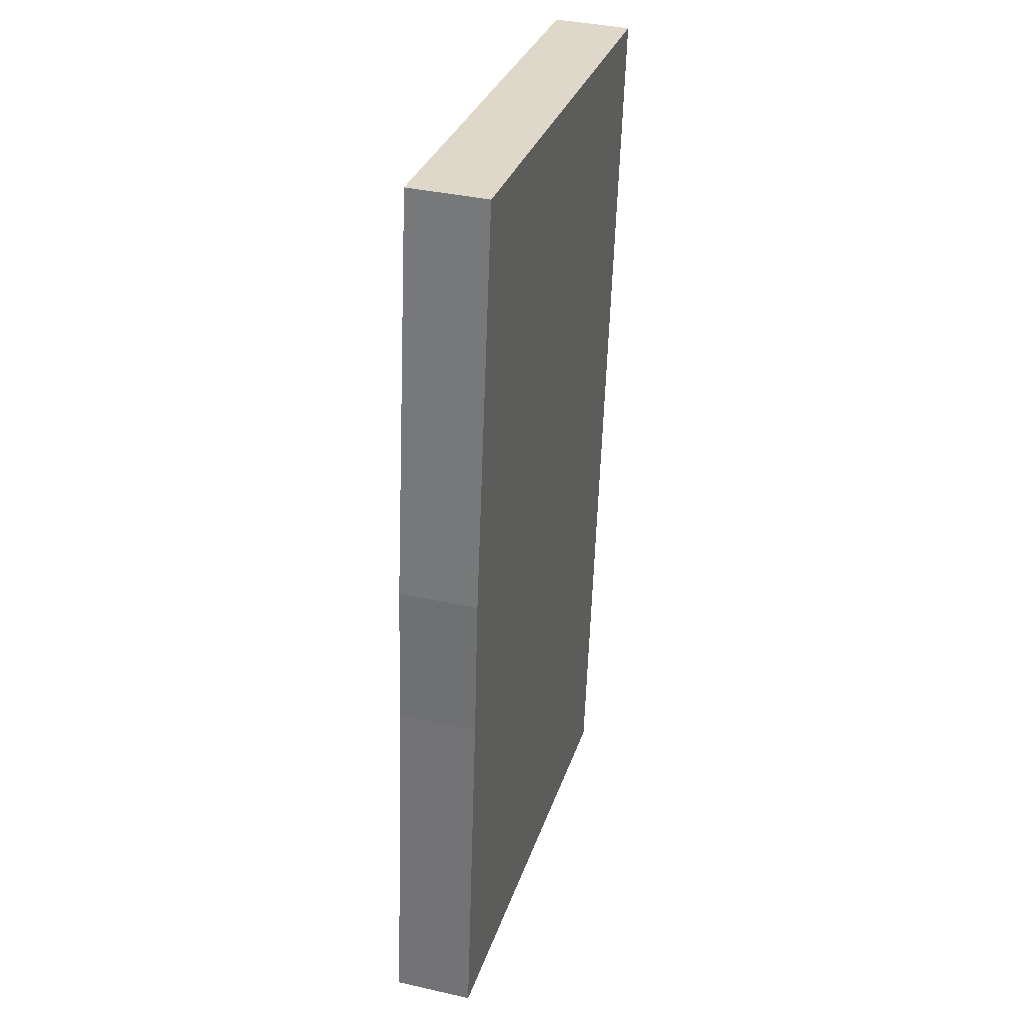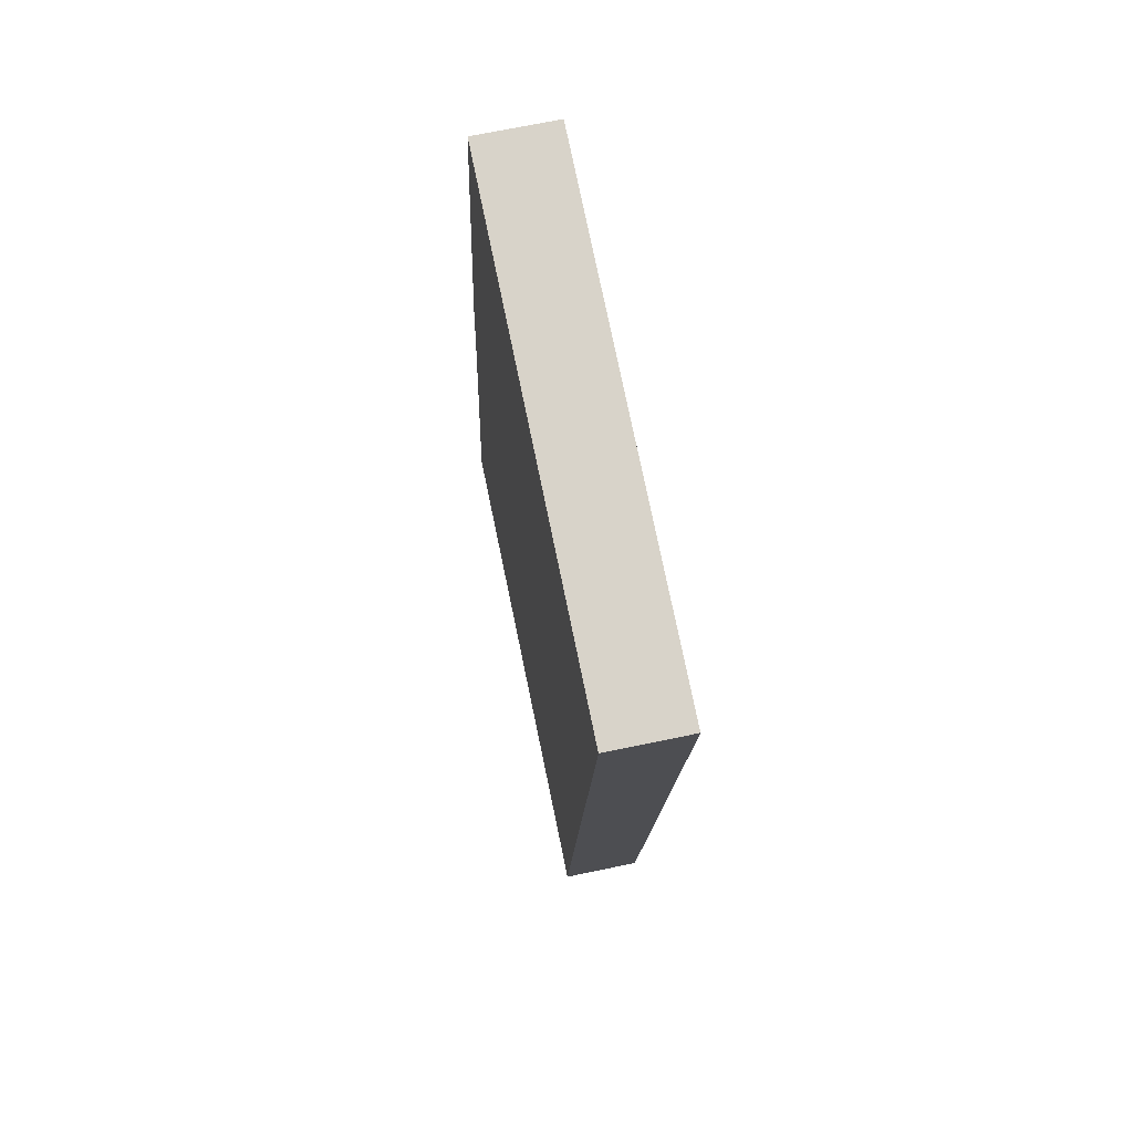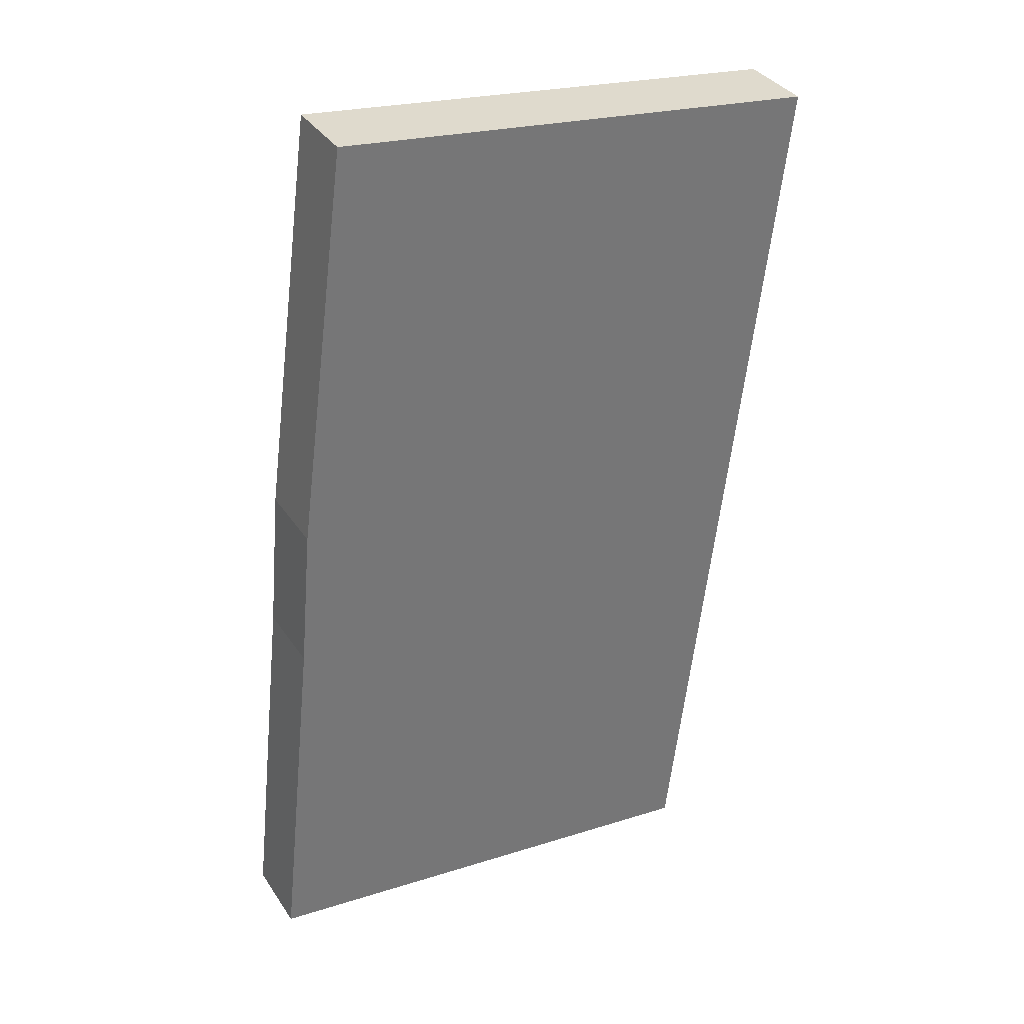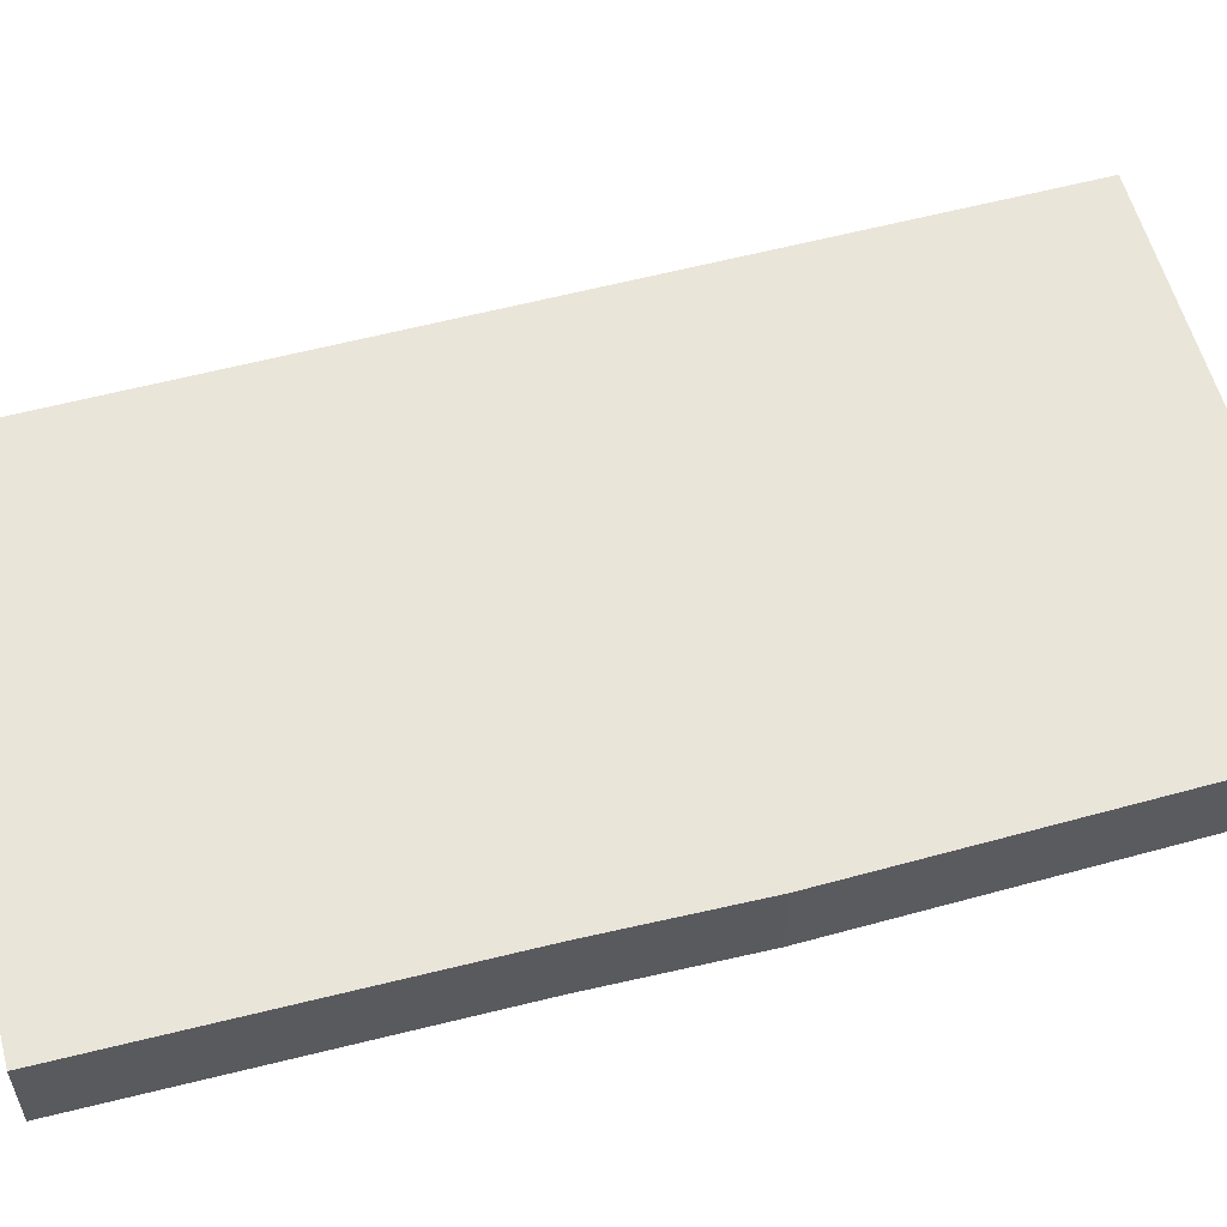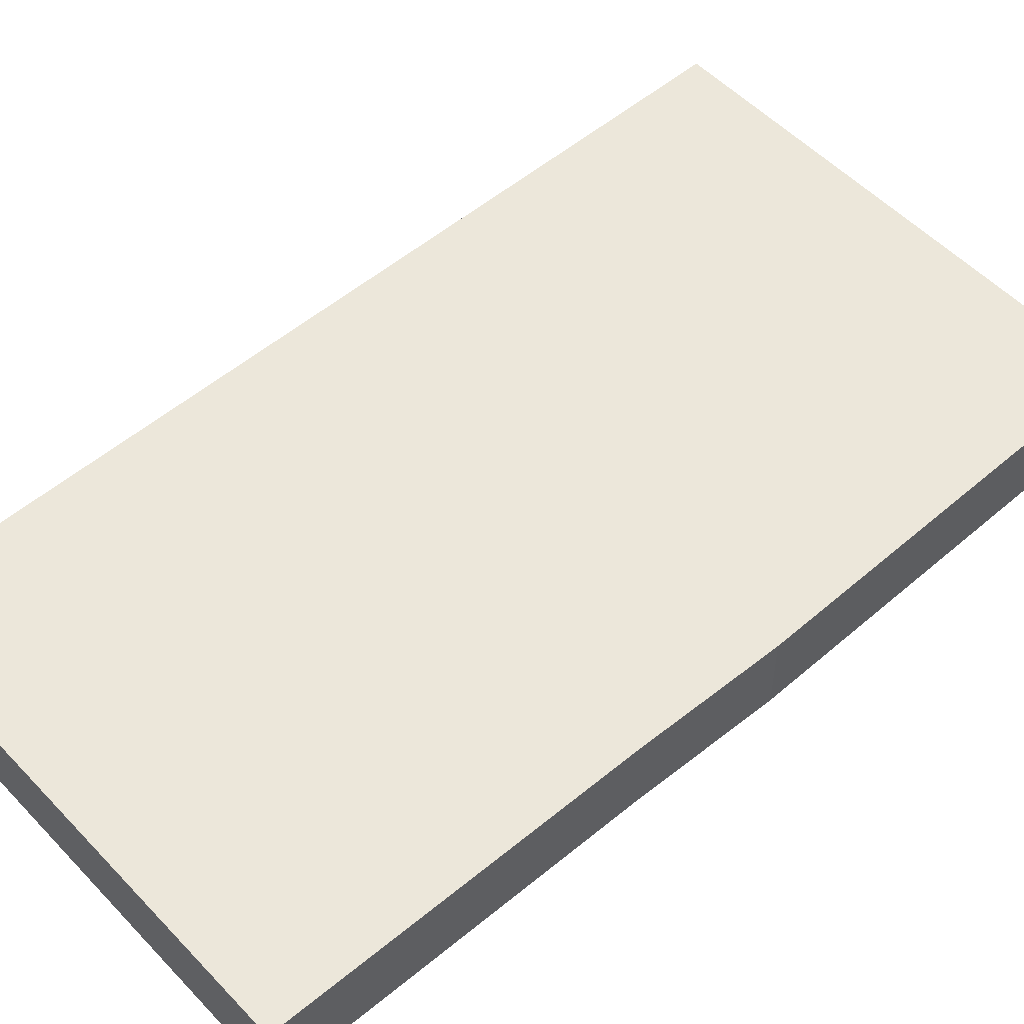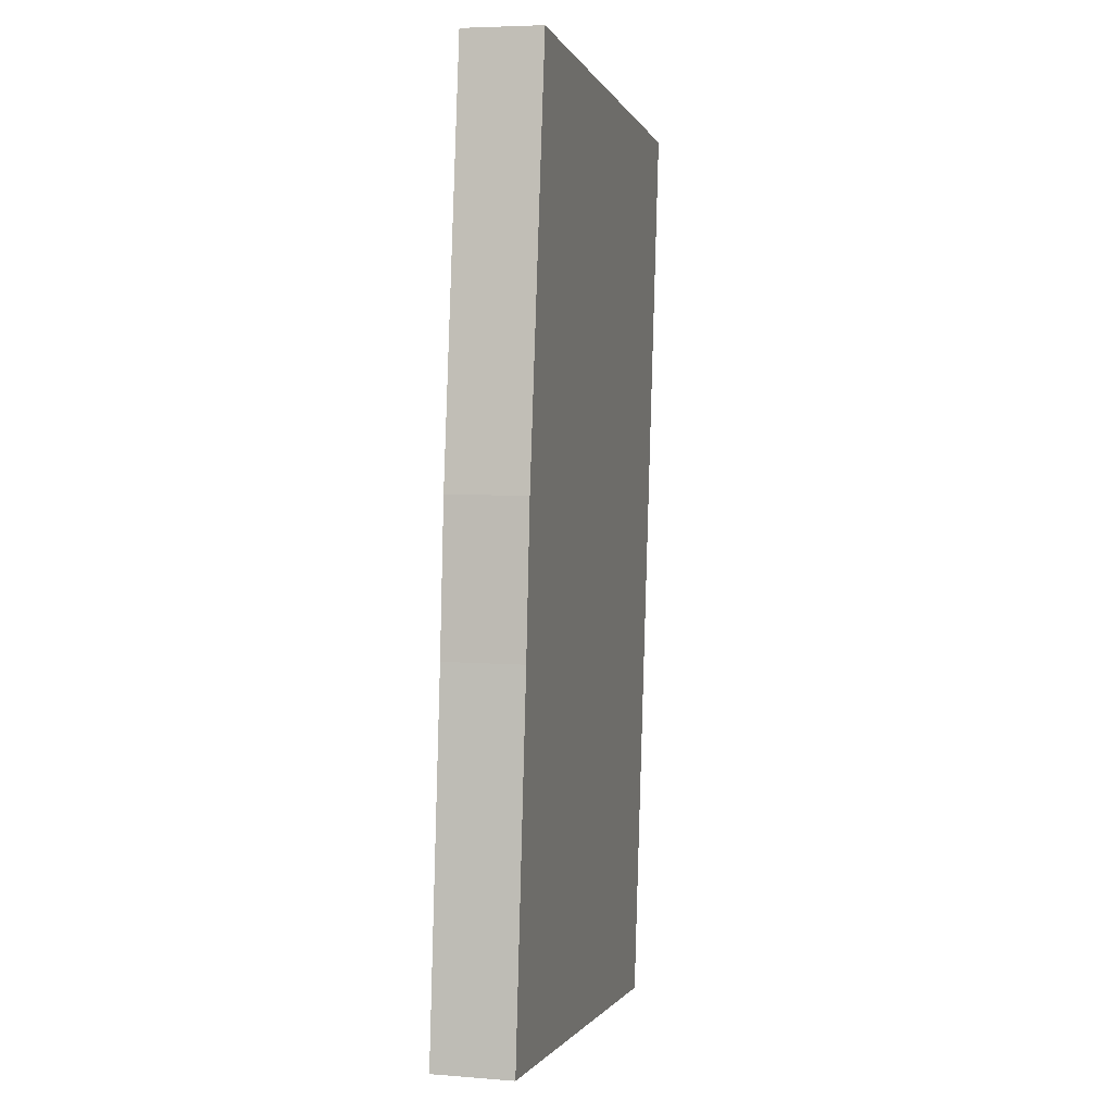
<metadata>
{"format":"obj","ext":"obj","renderer":"f3d","projection":"perspective","resolution":1024,"background":"white","views":[{"elev":37.2,"azim":-73.8,"up":"+Z"},{"elev":69.8,"azim":78.2,"up":"+Z"},{"elev":35.2,"azim":-29.0,"up":"+Z"},{"elev":57.7,"azim":-98.4,"up":"+Y"},{"elev":53.1,"azim":-125.3,"up":"+Y"},{"elev":5.5,"azim":-76.0,"up":"+Z"}]}
</metadata>
<code>
v  0 1.284 7.862e-17
v  9.984 1.284 14.03
v  8.156 1.284 -0.955
v  0.634 1.284 5.897
v  0.847 1.284 8.301
v  1.741 1.284 15.01
v  0.847 -5.083e-16 8.301
v  1.741 -9.192e-16 15.01
v  0.634 -3.611e-16 5.897
v  0 0 0
v  9.984 -8.59e-16 14.03
v  8.156 5.848e-17 -0.955
g defaultobject
f 1 2 3
f 2 1 4
f 2 4 5
f 2 5 6
f 7 6 5
f 6 7 8
f 9 5 4
f 5 9 7
f 10 4 1
f 4 10 9
f 8 2 6
f 2 8 11
f 11 3 2
f 3 11 12
f 12 1 3
f 1 12 10
f 7 11 8
f 11 7 12
f 12 7 9
f 12 9 10

</code>
